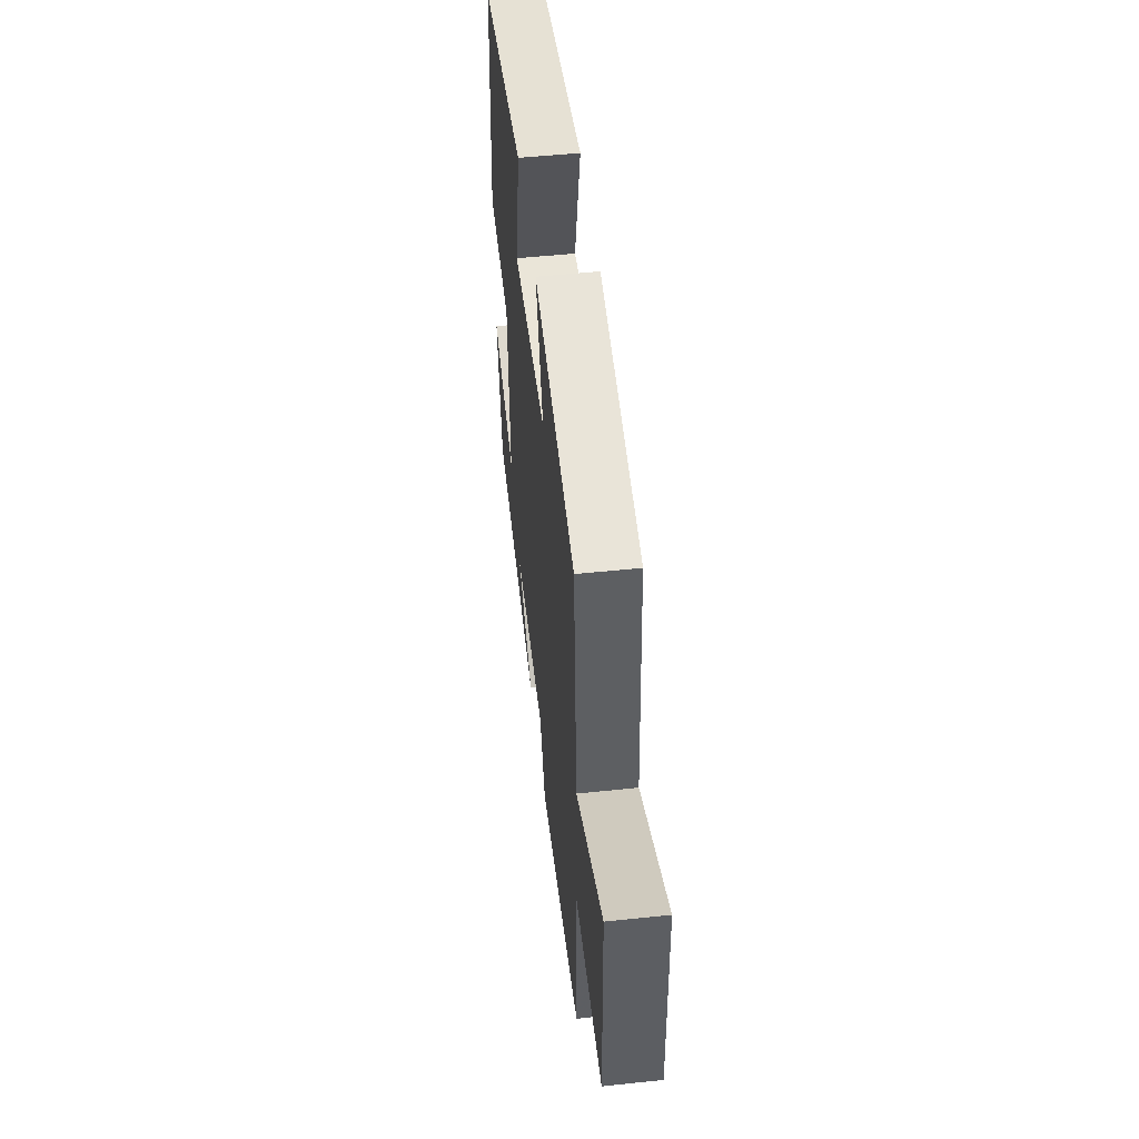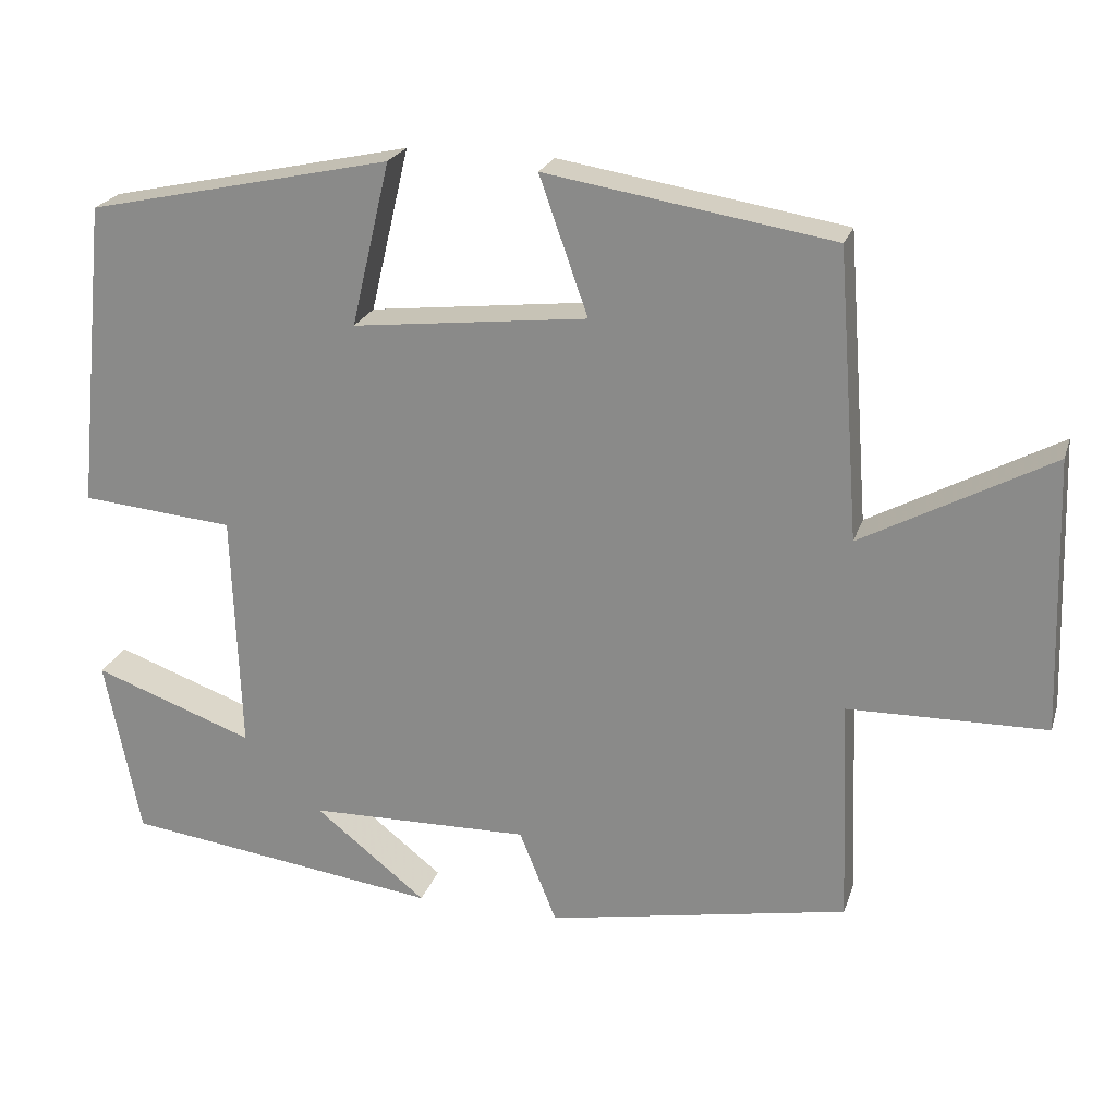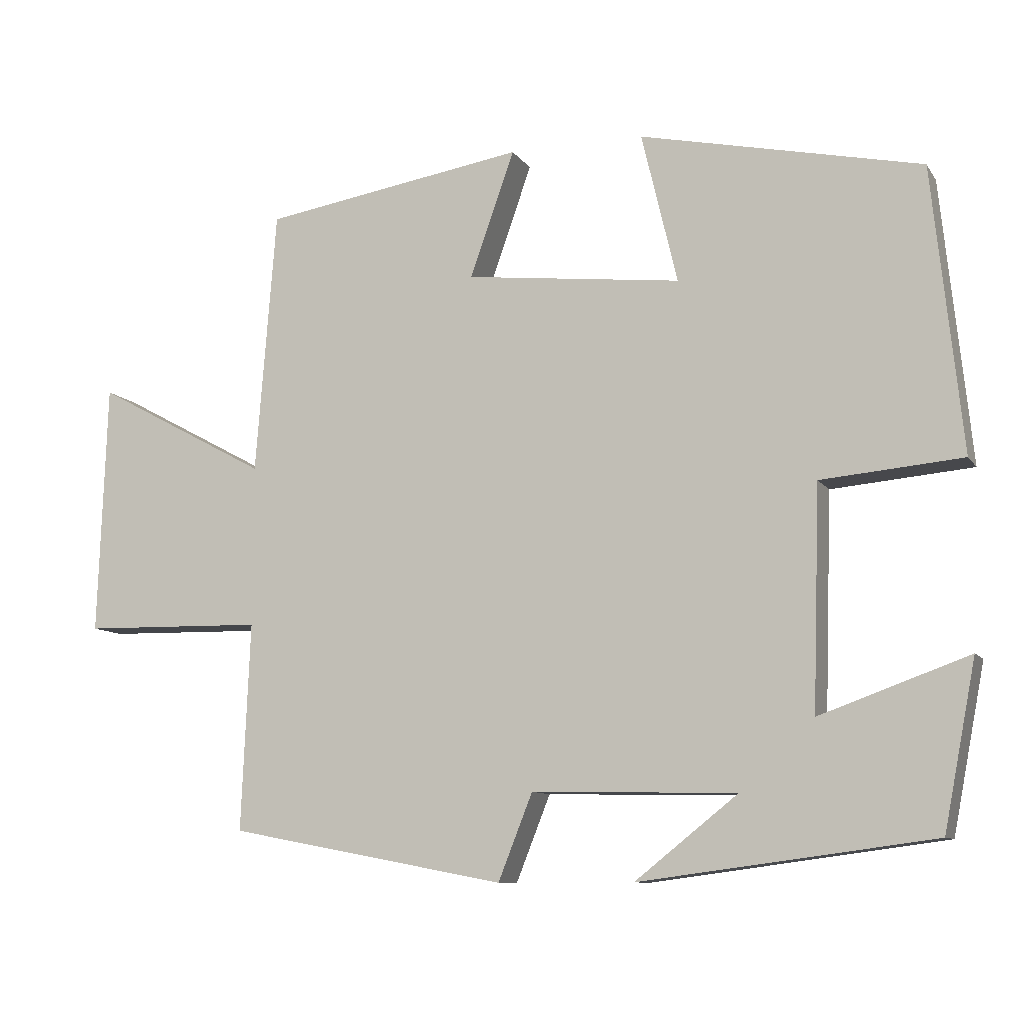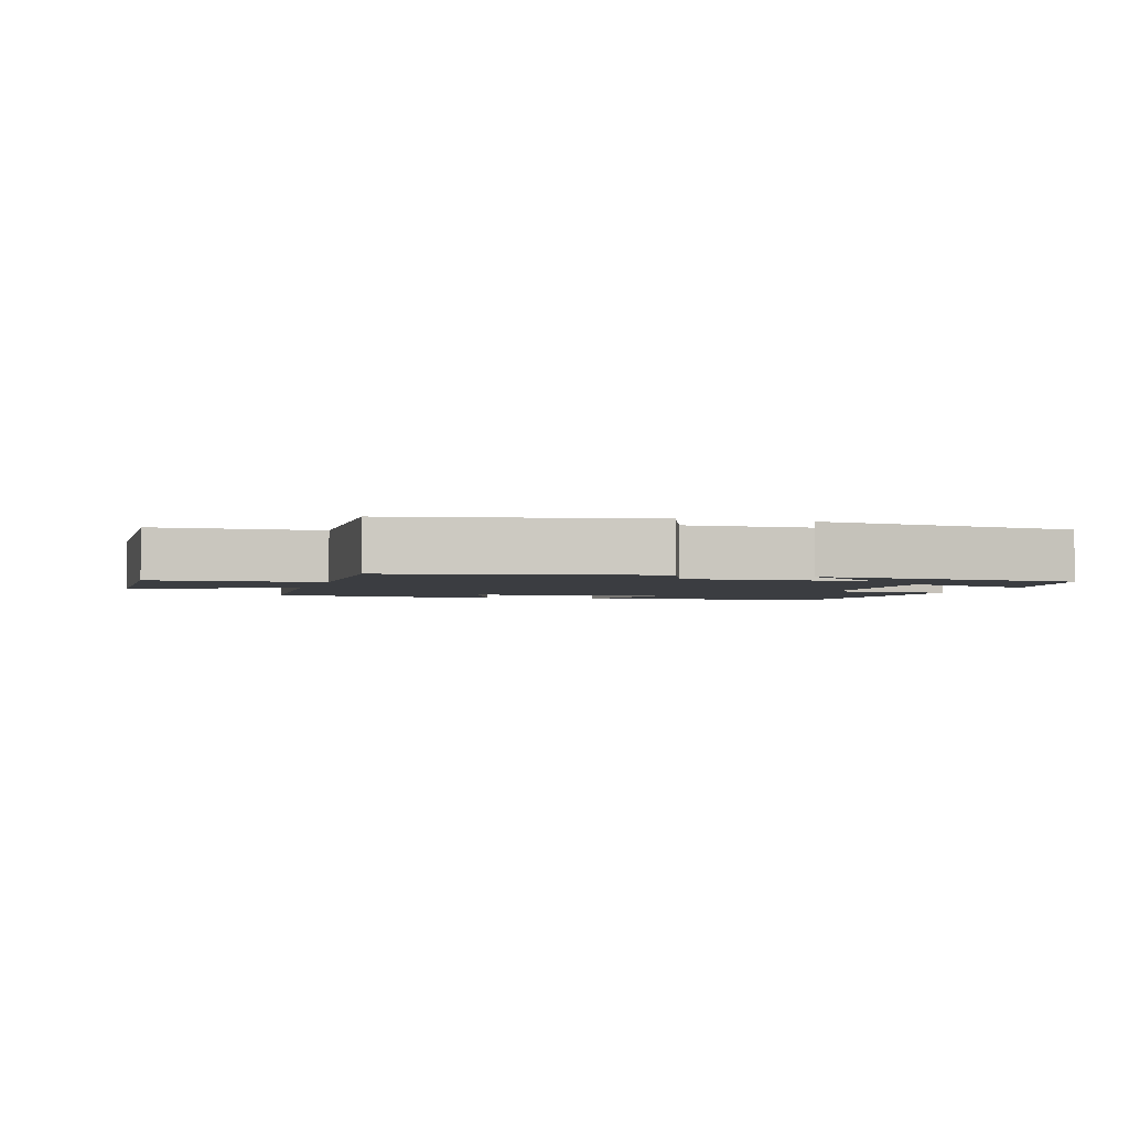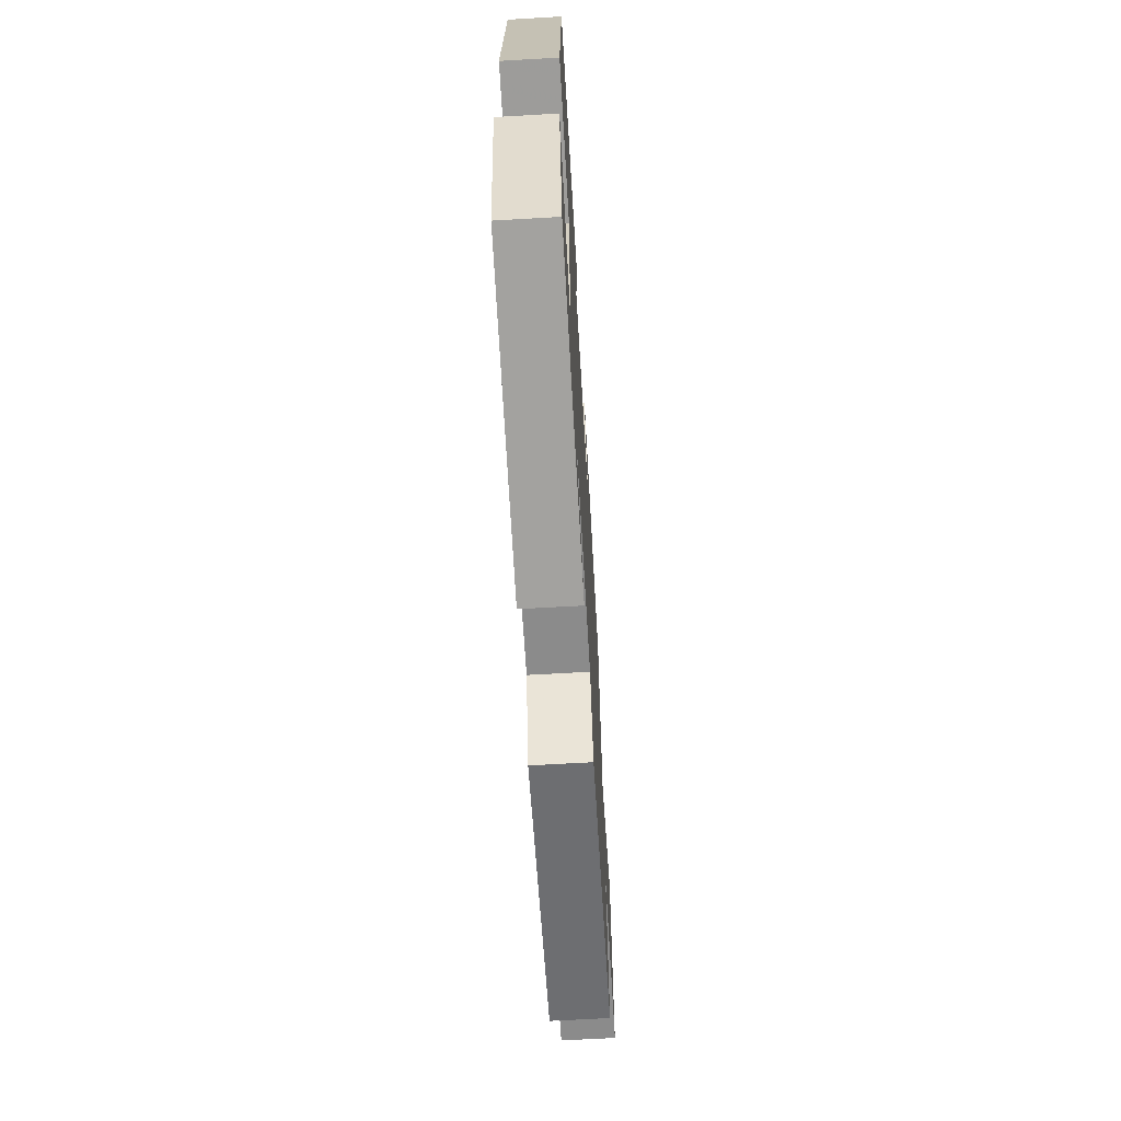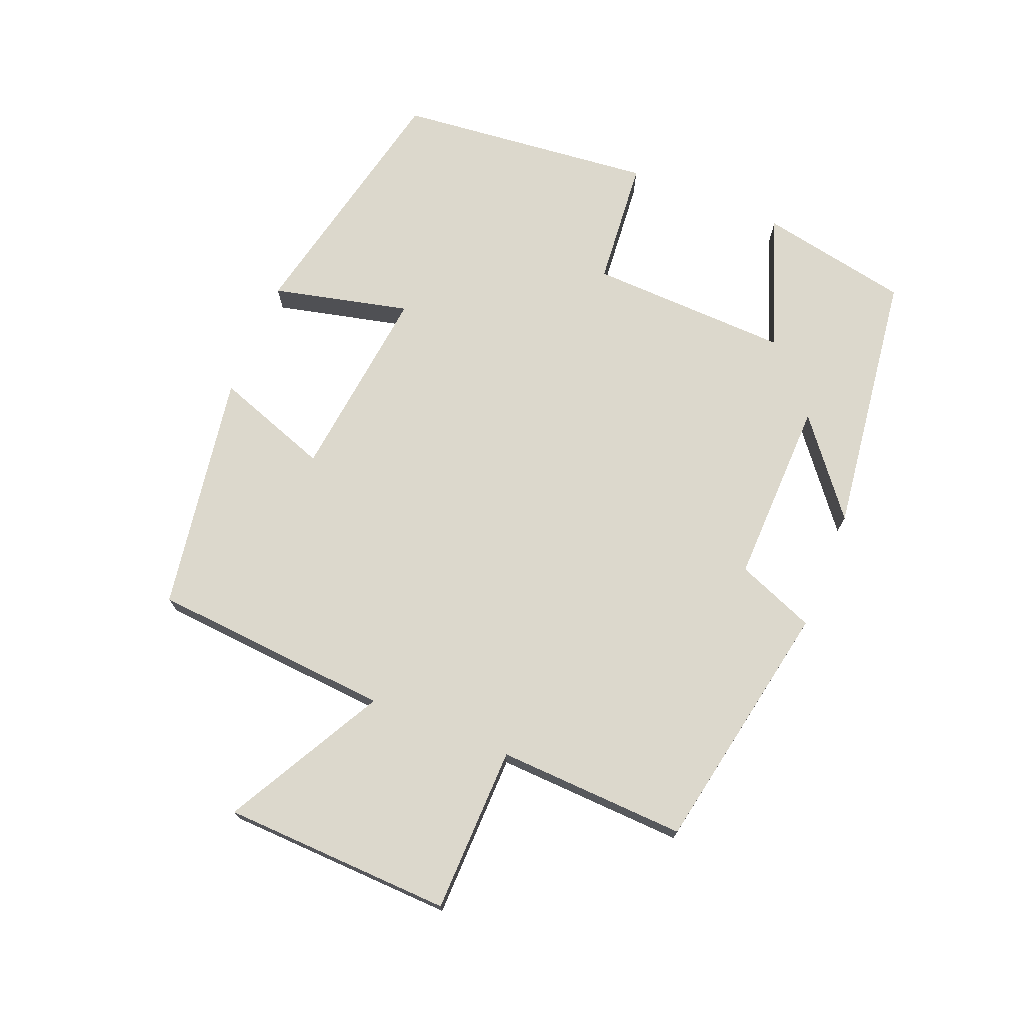
<metadata>
{"format":"obj","ext":"obj","renderer":"f3d","projection":"perspective","resolution":1024,"background":"white","views":[{"elev":52.2,"azim":83.5,"up":"+Z"},{"elev":22.8,"azim":15.9,"up":"+Z"},{"elev":-9.8,"azim":-159.7,"up":"+Z"},{"elev":-2.6,"azim":163.3,"up":"+Y"},{"elev":-65.0,"azim":-86.7,"up":"+Z"},{"elev":72.7,"azim":112.1,"up":"+Y"}]}
</metadata>
<code>
v 0.512 0.07 -0.428
v 0.131 0.07 -0.5
v 0.084 0.07 -0.382
v -0.196 0.07 -0.388
v -0.055 0.07 -0.5
v -0.456 0.07 -0.447
v -0.5 0.07 -0.221
v -0.297 0.07 -0.294
v -0.307 0.07 0.01
v -0.5 0.07 0.027
v -0.46 0.07 0.416
v -0.075 0.07 0.5
v -0.124 0.07 0.293
v 0.172 0.07 0.327
v 0.111 0.07 0.5
v 0.472 0.07 0.442
v 0.5 0.07 0.079
v 0.738 0.07 0.208
v 0.75 0.07 -0.138
v 0.5 0.07 -0.143
v 0.512 0 -0.428
v 0.131 0 -0.5
v 0.084 0 -0.382
v -0.196 0 -0.388
v -0.055 0 -0.5
v -0.456 0 -0.447
v -0.5 0 -0.221
v -0.297 0 -0.294
v -0.307 0 0.01
v -0.5 0 0.027
v -0.46 0 0.416
v -0.075 0 0.5
v -0.124 0 0.293
v 0.172 0 0.327
v 0.111 0 0.5
v 0.472 0 0.442
v 0.5 0 0.079
v 0.738 0 0.208
v 0.75 0 -0.138
v 0.5 0 -0.143
f 17 18 19 20
f 15 16 17 20
f 14 15 20 1
f 13 14 1 2
f 10 11 12 13
f 9 10 13
f 8 9 13
f 6 7 8
f 4 5 6
f 4 6 8
f 3 4 8 13
f 2 3 13
f 40 39 38 37
f 40 37 36 35
f 21 40 35 34
f 22 21 34 33
f 33 32 31 30
f 33 30 29
f 33 29 28
f 28 27 26
f 26 25 24
f 28 26 24
f 33 28 24 23
f 33 23 22
f 1 21 22 2
f 2 22 23 3
f 3 23 24 4
f 4 24 25 5
f 5 25 26 6
f 6 26 27 7
f 7 27 28 8
f 8 28 29 9
f 9 29 30 10
f 10 30 31 11
f 11 31 32 12
f 12 32 33 13
f 13 33 34 14
f 14 34 35 15
f 15 35 36 16
f 16 36 37 17
f 17 37 38 18
f 18 38 39 19
f 19 39 40 20
f 20 40 21 1

</code>
